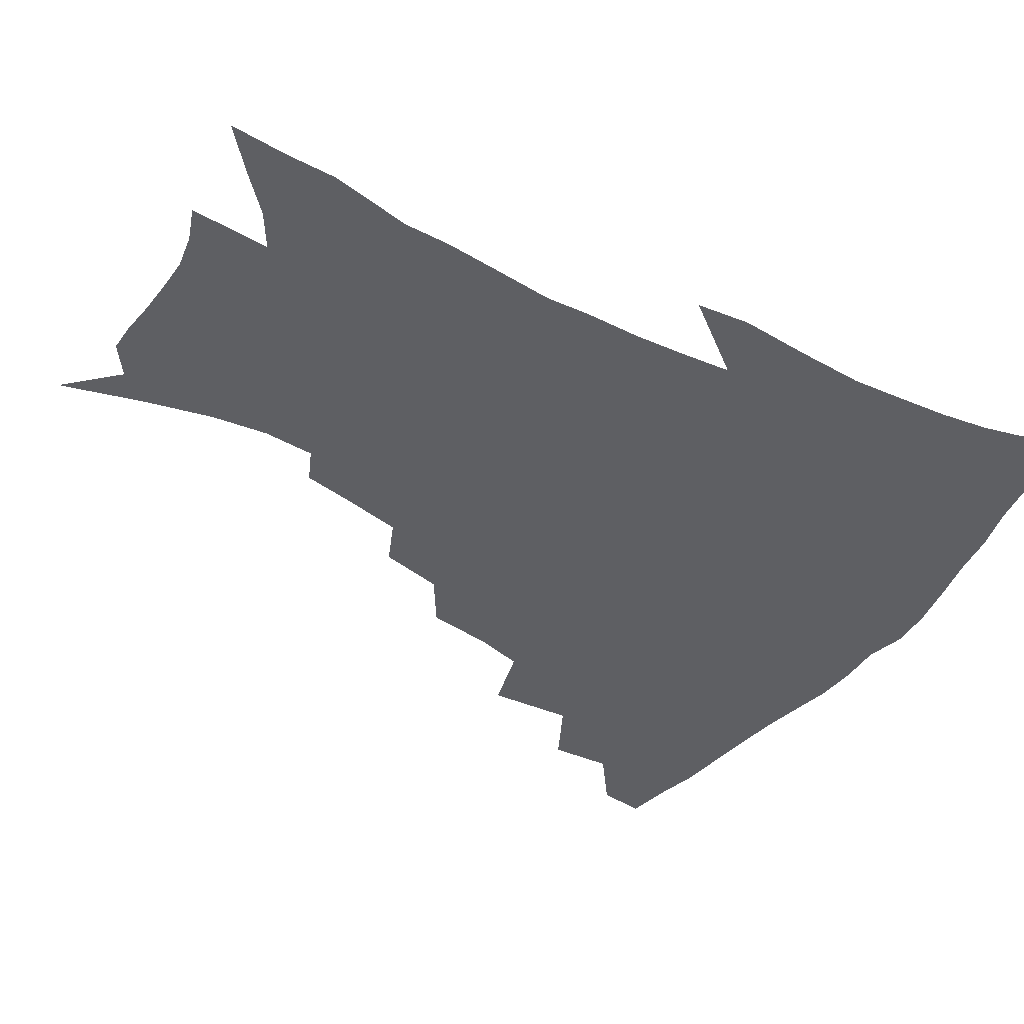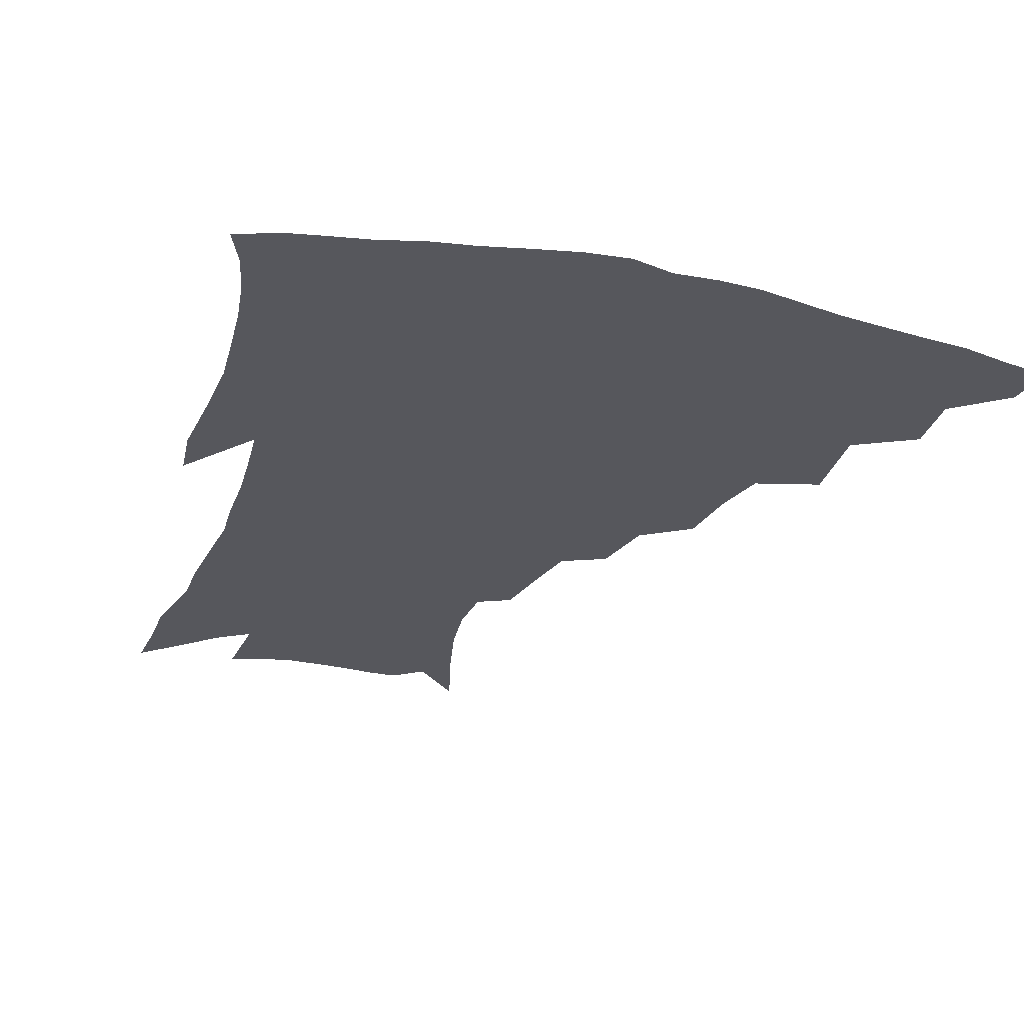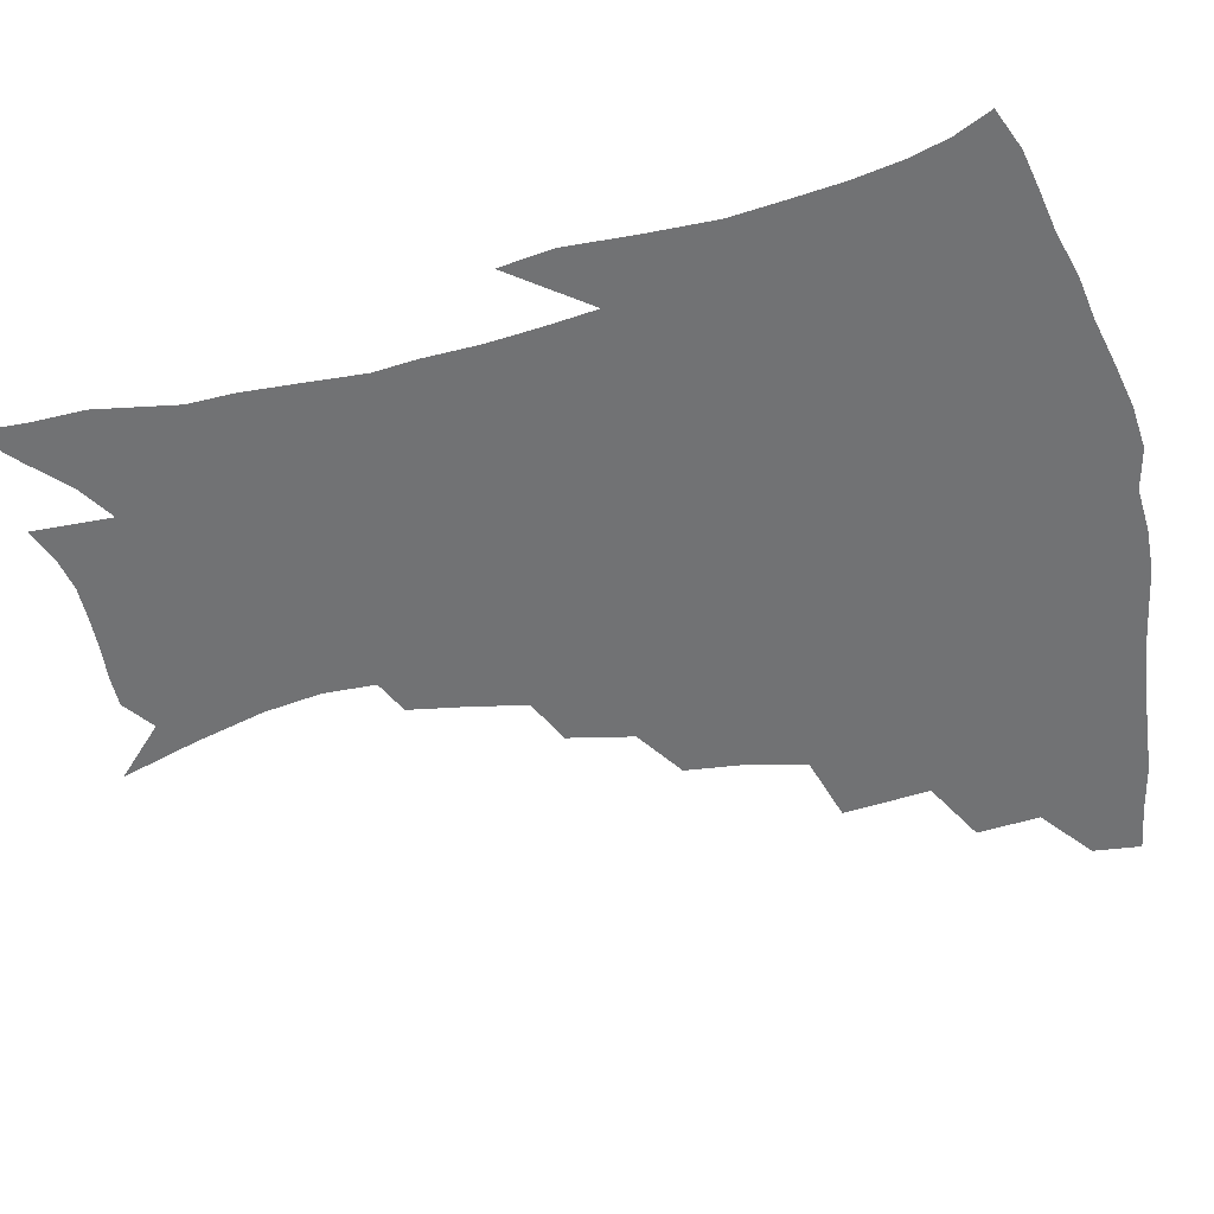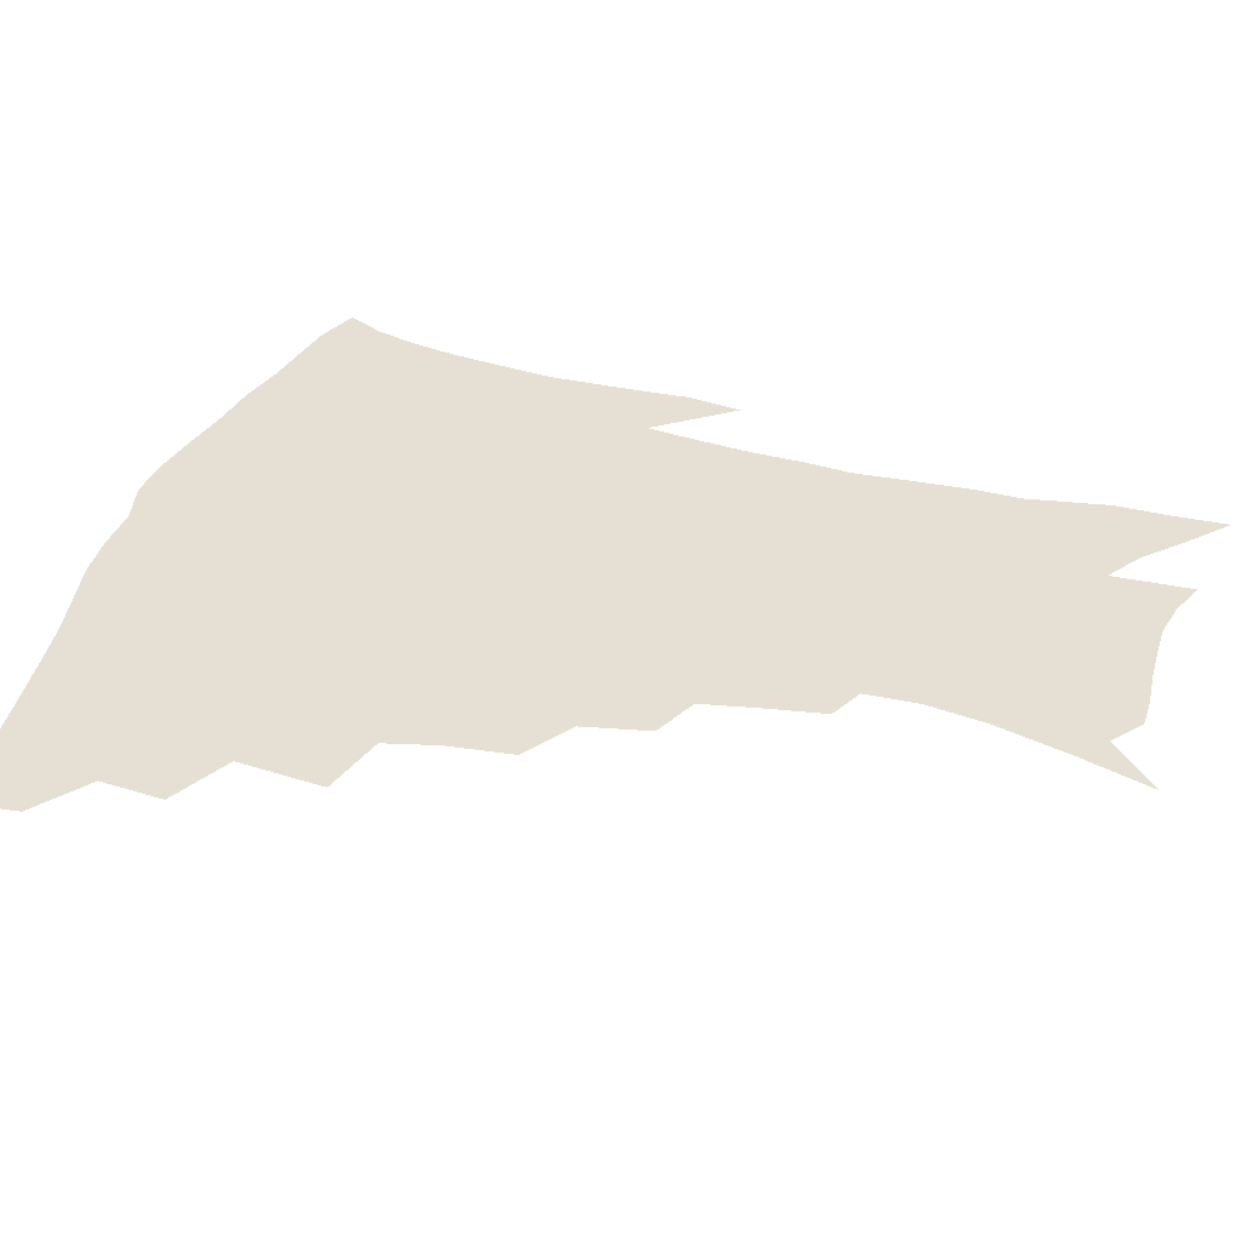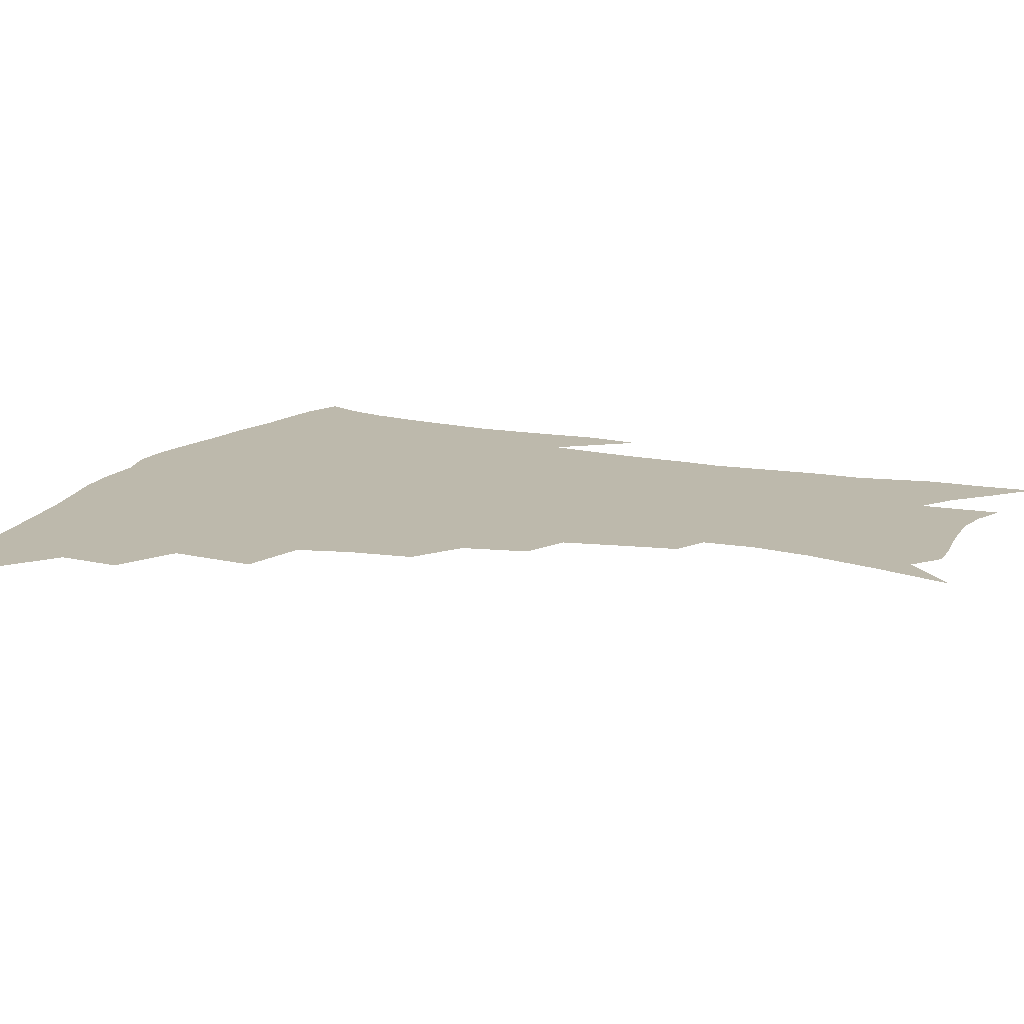
<metadata>
{"format":"obj","ext":"obj","renderer":"f3d","projection":"perspective","resolution":1024,"background":"white","views":[{"elev":-41.3,"azim":57.9,"up":"+Z"},{"elev":-27.5,"azim":161.7,"up":"+Z"},{"elev":-55.4,"azim":104.0,"up":"+Z"},{"elev":38.0,"azim":-72.0,"up":"+Z"},{"elev":15.0,"azim":-66.8,"up":"+Z"}]}
</metadata>
<code>
v 439.7 411 0
v 437.7 426.7 0
v 455.9 376.5 0
v 457.3 397.2 0
v 456.2 413.8 0
v 453.2 429.4 0
v 474 336.8 0
v 476.2 365.5 0
v 475.8 385.1 0
v 473.2 400.6 0
v 471 416.2 0
v 468.4 432.9 0
v 502.8 292 0
v 500 313.6 0
v 495.5 330.6 0
v 493.7 352.7 0
v 493 372.7 0
v 491.4 388.9 0
v 488.6 403.5 0
v 486 418.8 0
v 483.9 434.4 0
v 524 259.3 0
v 519.2 281 0
v 514.8 299.5 0
v 515.1 328.9 0
v 510.3 340.9 0
v 509.8 361.4 0
v 507.7 376.5 0
v 505.6 391.2 0
v 503.6 405.8 0
v 501.5 420.3 0
v 499 436.2 0
v 546.3 214.6 0
v 543.1 232 0
v 538.9 252.4 0
v 534.4 273.7 0
v 530.7 292.2 0
v 528.8 314.5 0
v 527.5 334.8 0
v 524.4 347.6 0
v 524.4 366.3 0
v 522 379.7 0
v 520 393.8 0
v 517.9 408 0
v 515.8 422.6 0
v 513.7 438 0
v 542.5 122 0
v 550.1 148.2 0
v 556 172.3 0
v 558.5 191.7 0
v 557.6 209.1 0
v 555.1 228.8 0
v 551.8 245.3 0
v 548.4 264.8 0
v 545 282.2 0
v 543.1 303.8 0
v 541 320.3 0
v 539.6 337.6 0
v 538.5 353.4 0
v 537.6 368.6 0
v 536 382.2 0
v 533.7 395.8 0
v 532.2 409.9 0
v 530.2 424.5 0
v 528.1 440.7 0
v 558.8 138.4 0
v 565 163.9 0
v 567.7 185 0
v 567.2 199.9 0
v 566.2 219.6 0
v 564.1 239.3 0
v 561.2 255 0
v 558.3 271.2 0
v 556.1 290.7 0
v 554.6 309.1 0
v 553.4 326.1 0
v 552.3 341.7 0
v 551.5 356.5 0
v 551.5 371.9 0
v 550 384.3 0
v 548.2 397.4 0
v 546.7 411.3 0
v 544.3 427 0
v 542.3 443.5 0
v 569.3 130.6 0
v 572.2 149.3 0
v 576 172.6 0
v 577 191.8 0
v 576.4 209.6 0
v 575 227.6 0
v 573.1 245.1 0
v 570.8 261.2 0
v 568.9 279.6 0
v 567.4 297.7 0
v 565.9 312.6 0
v 565.1 329.3 0
v 564.7 344.6 0
v 563.9 358 0
v 563.7 372.8 0
v 562.8 385.4 0
v 561.8 398.5 0
v 561.3 411.8 0
v 559.6 426.3 0
v 556.6 444.3 0
v 579.2 130.7 0
v 583.9 157.6 0
v 585.7 178.2 0
v 585.6 193.3 0
v 585.2 217 0
v 583.8 230 0
v 582.2 248.3 0
v 580.5 265.1 0
v 579.1 282.9 0
v 578 300.9 0
v 577.5 317.5 0
v 576.5 329.7 0
v 576.5 345.9 0
v 576.3 359.7 0
v 576.3 373.4 0
v 575.9 386.2 0
v 575.4 399.2 0
v 574.9 412.4 0
v 573.4 427 0
v 571.3 443.5 0
v 590.2 131.8 0
v 593.9 160.4 0
v 594.8 180.9 0
v 594.6 197.4 0
v 593.9 216.7 0
v 592.8 231 0
v 591.4 251.7 0
v 590.3 269.3 0
v 589.4 285.8 0
v 588.7 301.7 0
v 588.4 319.5 0
v 588.4 333.7 0
v 588.6 348.4 0
v 588.7 361.3 0
v 589 374.2 0
v 589.2 386.9 0
v 589.1 399.6 0
v 588.6 412.7 0
v 587.2 428.2 0
v 585.1 446.9 0
v 601.6 132.3 0
v 603.6 161.3 0
v 604 182.3 0
v 603.7 203.3 0
v 603 218 0
v 602 235.3 0
v 600.8 253.2 0
v 600.1 270 0
v 599.5 287 0
v 599.2 303.4 0
v 599.3 319.7 0
v 599.5 333.3 0
v 600 347.9 0
v 600.5 360.7 0
v 601.3 374.3 0
v 602 387.1 0
v 602.3 399.6 0
v 601.9 413.3 0
v 601.2 427.8 0
v 599.5 445.7 0
v 613 132.5 0
v 613.5 160.7 0
v 613.2 182 0
v 612.9 199.4 0
v 612 218.1 0
v 611 237.7 0
v 610.2 255.5 0
v 609.9 269.4 0
v 609.5 287.5 0
v 609.6 303 0
v 609.9 319.1 0
v 610.6 334.3 0
v 611.3 347.5 0
v 612.3 361.1 0
v 613.3 374 0
v 614.5 386.9 0
v 615.3 399.2 0
v 615.9 412 0
v 615.4 426.8 0
v 614.7 442.6 0
v 624.4 130.3 0
v 623.6 156.8 0
v 622.9 178.4 0
v 622.2 197.1 0
v 621.1 217.5 0
v 620.2 236.5 0
v 619.8 252.5 0
v 619.6 269.1 0
v 619.8 284.5 0
v 620.1 300.5 0
v 620.7 315.7 0
v 621.4 332.7 0
v 622.4 346.9 0
v 623.7 359.8 0
v 625.1 373.5 0
v 626.7 386 0
v 627.9 398.2 0
v 629.3 410.8 0
v 630.3 424.1 0
v 630.3 439 0
v 635.5 125.9 0
v 634.1 152.5 0
v 632.8 174.3 0
v 631.6 194.8 0
v 630.4 214.6 0
v 629.5 233.5 0
v 629.7 248.2 0
v 629.1 266.9 0
v 629.8 281.4 0
v 630.4 297.1 0
v 631.3 312.1 0
v 632.1 329.6 0
v 633.2 345.5 0
v 635 357.6 0
v 636.7 370.6 0
v 638.5 384.6 0
v 641 397.3 0
v 642.8 408.9 0
v 644.2 421.5 0
v 644.4 436.8 0
v 645.7 144.9 0
v 643.9 166.5 0
v 642.5 186.5 0
v 640.3 209 0
v 639.7 226.5 0
v 639.8 242.1 0
v 639.6 259.9 0
v 639.9 276.4 0
v 640.5 293.6 0
v 641.5 310.2 0
v 643.1 324.9 0
v 644.3 340.8 0
v 646 355.7 0
v 647.9 369 0
v 650.1 382.6 0
v 652.5 395 0
v 654.8 407 0
v 657.2 419.3 0
v 659.5 432.7 0
v 658.7 132.4 0
v 655.6 157.2 0
v 653.5 178.8 0
v 651.7 199 0
v 650.7 217.5 0
v 650.1 234.9 0
v 650.4 251.1 0
v 650.2 269.6 0
v 650.8 286.8 0
v 652.3 302.9 0
v 654.1 318.6 0
v 655.5 335.1 0
v 657 351.9 0
v 658.8 367.3 0
v 661.4 379.9 0
v 664 392.9 0
v 666.8 404.5 0
v 669.7 416.6 0
v 672.7 430.3 0
v 671.5 121 0
v 670.4 140.3 0
v 670.4 157.1 0
v 665.3 184.4 0
v 665.4 199.8 0
v 664 218.6 0
v 662.4 238.5 0
v 663.4 253.7 0
v 663.6 272 0
v 664.9 289.1 0
v 666.6 306.7 0
v 667.5 325.9 0
v 669.4 342.4 0
v 670.9 359.1 0
v 672.8 374.9 0
v 675.1 389.5 0
v 678.5 401.6 0
v 681.6 413.4 0
v 685.9 427.7 0
v 685.6 281.3 0
v 687.7 299.3 0
v 686.1 323.2 0
v 685.2 345.7 0
v 686.6 363.4 0
v 688.1 380.9 0
v 690.6 397 0
v 694 410.1 0
v 699.4 422.3 0
f 4 5 1
f 1 5 2
f 5 6 2
f 8 9 3
f 3 9 4
f 9 10 4
f 4 10 5
f 10 11 5
f 5 11 6
f 11 12 6
f 15 16 7
f 7 16 8
f 16 17 8
f 8 17 9
f 17 18 9
f 9 18 10
f 18 19 10
f 10 19 11
f 19 20 11
f 11 20 12
f 20 21 12
f 23 24 13
f 13 24 14
f 24 25 14
f 14 25 15
f 25 26 15
f 15 26 16
f 26 27 16
f 16 27 17
f 27 28 17
f 17 28 18
f 28 29 18
f 18 29 19
f 29 30 19
f 19 30 20
f 30 31 20
f 20 31 21
f 31 32 21
f 35 36 22
f 22 36 23
f 36 37 23
f 23 37 24
f 37 38 24
f 24 38 25
f 38 39 25
f 25 39 26
f 39 40 26
f 26 40 27
f 40 41 27
f 27 41 28
f 41 42 28
f 28 42 29
f 42 43 29
f 29 43 30
f 43 44 30
f 30 44 31
f 44 45 31
f 31 45 32
f 45 46 32
f 51 52 33
f 33 52 34
f 52 53 34
f 34 53 35
f 53 54 35
f 35 54 36
f 54 55 36
f 36 55 37
f 55 56 37
f 37 56 38
f 56 57 38
f 38 57 39
f 57 58 39
f 39 58 40
f 58 59 40
f 40 59 41
f 59 60 41
f 41 60 42
f 60 61 42
f 42 61 43
f 61 62 43
f 43 62 44
f 62 63 44
f 44 63 45
f 63 64 45
f 45 64 46
f 64 65 46
f 47 66 48
f 66 67 48
f 48 67 49
f 67 68 49
f 49 68 50
f 68 69 50
f 50 69 51
f 69 70 51
f 51 70 52
f 70 71 52
f 52 71 53
f 71 72 53
f 53 72 54
f 72 73 54
f 54 73 55
f 73 74 55
f 55 74 56
f 74 75 56
f 56 75 57
f 75 76 57
f 57 76 58
f 76 77 58
f 58 77 59
f 77 78 59
f 59 78 60
f 78 79 60
f 60 79 61
f 79 80 61
f 61 80 62
f 80 81 62
f 62 81 63
f 81 82 63
f 63 82 64
f 82 83 64
f 64 83 65
f 83 84 65
f 85 86 66
f 66 86 67
f 86 87 67
f 67 87 68
f 87 88 68
f 68 88 69
f 88 89 69
f 69 89 70
f 89 90 70
f 70 90 71
f 90 91 71
f 71 91 72
f 91 92 72
f 72 92 73
f 92 93 73
f 73 93 74
f 93 94 74
f 74 94 75
f 94 95 75
f 75 95 76
f 95 96 76
f 76 96 77
f 96 97 77
f 77 97 78
f 97 98 78
f 78 98 79
f 98 99 79
f 79 99 80
f 99 100 80
f 80 100 81
f 100 101 81
f 81 101 82
f 101 102 82
f 82 102 83
f 102 103 83
f 83 103 84
f 103 104 84
f 85 105 86
f 105 106 86
f 86 106 87
f 106 107 87
f 87 107 88
f 107 108 88
f 88 108 89
f 108 109 89
f 89 109 90
f 109 110 90
f 90 110 91
f 110 111 91
f 91 111 92
f 111 112 92
f 92 112 93
f 112 113 93
f 93 113 94
f 113 114 94
f 94 114 95
f 114 115 95
f 95 115 96
f 115 116 96
f 96 116 97
f 116 117 97
f 97 117 98
f 117 118 98
f 98 118 99
f 118 119 99
f 99 119 100
f 119 120 100
f 100 120 101
f 120 121 101
f 101 121 102
f 121 122 102
f 102 122 103
f 122 123 103
f 103 123 104
f 123 124 104
f 105 125 106
f 125 126 106
f 106 126 107
f 126 127 107
f 107 127 108
f 127 128 108
f 108 128 109
f 128 129 109
f 109 129 110
f 129 130 110
f 110 130 111
f 130 131 111
f 111 131 112
f 131 132 112
f 112 132 113
f 132 133 113
f 113 133 114
f 133 134 114
f 114 134 115
f 134 135 115
f 115 135 116
f 135 136 116
f 116 136 117
f 136 137 117
f 117 137 118
f 137 138 118
f 118 138 119
f 138 139 119
f 119 139 120
f 139 140 120
f 120 140 121
f 140 141 121
f 121 141 122
f 141 142 122
f 122 142 123
f 142 143 123
f 123 143 124
f 143 144 124
f 125 145 126
f 145 146 126
f 126 146 127
f 146 147 127
f 127 147 128
f 147 148 128
f 128 148 129
f 148 149 129
f 129 149 130
f 149 150 130
f 130 150 131
f 150 151 131
f 131 151 132
f 151 152 132
f 132 152 133
f 152 153 133
f 133 153 134
f 153 154 134
f 134 154 135
f 154 155 135
f 135 155 136
f 155 156 136
f 136 156 137
f 156 157 137
f 137 157 138
f 157 158 138
f 138 158 139
f 158 159 139
f 139 159 140
f 159 160 140
f 140 160 141
f 160 161 141
f 141 161 142
f 161 162 142
f 142 162 143
f 162 163 143
f 143 163 144
f 163 164 144
f 145 165 146
f 165 166 146
f 146 166 147
f 166 167 147
f 147 167 148
f 167 168 148
f 148 168 149
f 168 169 149
f 149 169 150
f 169 170 150
f 150 170 151
f 170 171 151
f 151 171 152
f 171 172 152
f 152 172 153
f 172 173 153
f 153 173 154
f 173 174 154
f 154 174 155
f 174 175 155
f 155 175 156
f 175 176 156
f 156 176 157
f 176 177 157
f 157 177 158
f 177 178 158
f 158 178 159
f 178 179 159
f 159 179 160
f 179 180 160
f 160 180 161
f 180 181 161
f 161 181 162
f 181 182 162
f 162 182 163
f 182 183 163
f 163 183 164
f 183 184 164
f 165 185 166
f 185 186 166
f 166 186 167
f 186 187 167
f 167 187 168
f 187 188 168
f 168 188 169
f 188 189 169
f 169 189 170
f 189 190 170
f 170 190 171
f 190 191 171
f 171 191 172
f 191 192 172
f 172 192 173
f 192 193 173
f 173 193 174
f 193 194 174
f 174 194 175
f 194 195 175
f 175 195 176
f 195 196 176
f 176 196 177
f 196 197 177
f 177 197 178
f 197 198 178
f 178 198 179
f 198 199 179
f 179 199 180
f 199 200 180
f 180 200 181
f 200 201 181
f 181 201 182
f 201 202 182
f 182 202 183
f 202 203 183
f 183 203 184
f 203 204 184
f 185 205 186
f 205 206 186
f 186 206 187
f 206 207 187
f 187 207 188
f 207 208 188
f 188 208 189
f 208 209 189
f 189 209 190
f 209 210 190
f 190 210 191
f 210 211 191
f 191 211 192
f 211 212 192
f 192 212 193
f 212 213 193
f 193 213 194
f 213 214 194
f 194 214 195
f 214 215 195
f 195 215 196
f 215 216 196
f 196 216 197
f 216 217 197
f 197 217 198
f 217 218 198
f 198 218 199
f 218 219 199
f 199 219 200
f 219 220 200
f 200 220 201
f 220 221 201
f 201 221 202
f 221 222 202
f 202 222 203
f 222 223 203
f 203 223 204
f 223 224 204
f 206 225 207
f 225 226 207
f 207 226 208
f 226 227 208
f 208 227 209
f 227 228 209
f 209 228 210
f 228 229 210
f 210 229 211
f 229 230 211
f 211 230 212
f 230 231 212
f 212 231 213
f 231 232 213
f 213 232 214
f 232 233 214
f 214 233 215
f 233 234 215
f 215 234 216
f 234 235 216
f 216 235 217
f 235 236 217
f 217 236 218
f 236 237 218
f 218 237 219
f 237 238 219
f 219 238 220
f 238 239 220
f 220 239 221
f 239 240 221
f 221 240 222
f 240 241 222
f 222 241 223
f 241 242 223
f 223 242 224
f 242 243 224
f 225 244 226
f 244 245 226
f 226 245 227
f 245 246 227
f 227 246 228
f 246 247 228
f 228 247 229
f 247 248 229
f 229 248 230
f 248 249 230
f 230 249 231
f 249 250 231
f 231 250 232
f 250 251 232
f 232 251 233
f 251 252 233
f 233 252 234
f 252 253 234
f 234 253 235
f 253 254 235
f 235 254 236
f 254 255 236
f 236 255 237
f 255 256 237
f 237 256 238
f 256 257 238
f 238 257 239
f 257 258 239
f 239 258 240
f 258 259 240
f 240 259 241
f 259 260 241
f 241 260 242
f 260 261 242
f 242 261 243
f 261 262 243
f 244 263 245
f 263 264 245
f 245 264 246
f 264 265 246
f 246 265 247
f 265 266 247
f 247 266 248
f 266 267 248
f 248 267 249
f 267 268 249
f 249 268 250
f 268 269 250
f 250 269 251
f 269 270 251
f 251 270 252
f 270 271 252
f 252 271 253
f 271 272 253
f 253 272 254
f 272 273 254
f 254 273 255
f 273 274 255
f 255 274 256
f 274 275 256
f 256 275 257
f 275 276 257
f 257 276 258
f 276 277 258
f 258 277 259
f 277 278 259
f 259 278 260
f 278 279 260
f 260 279 261
f 279 280 261
f 261 280 262
f 280 281 262
f 273 282 274
f 282 283 274
f 274 283 275
f 283 284 275
f 275 284 276
f 284 285 276
f 276 285 277
f 285 286 277
f 277 286 278
f 286 287 278
f 278 287 279
f 287 288 279
f 279 288 280
f 288 289 280
f 280 289 281
f 289 290 281

</code>
